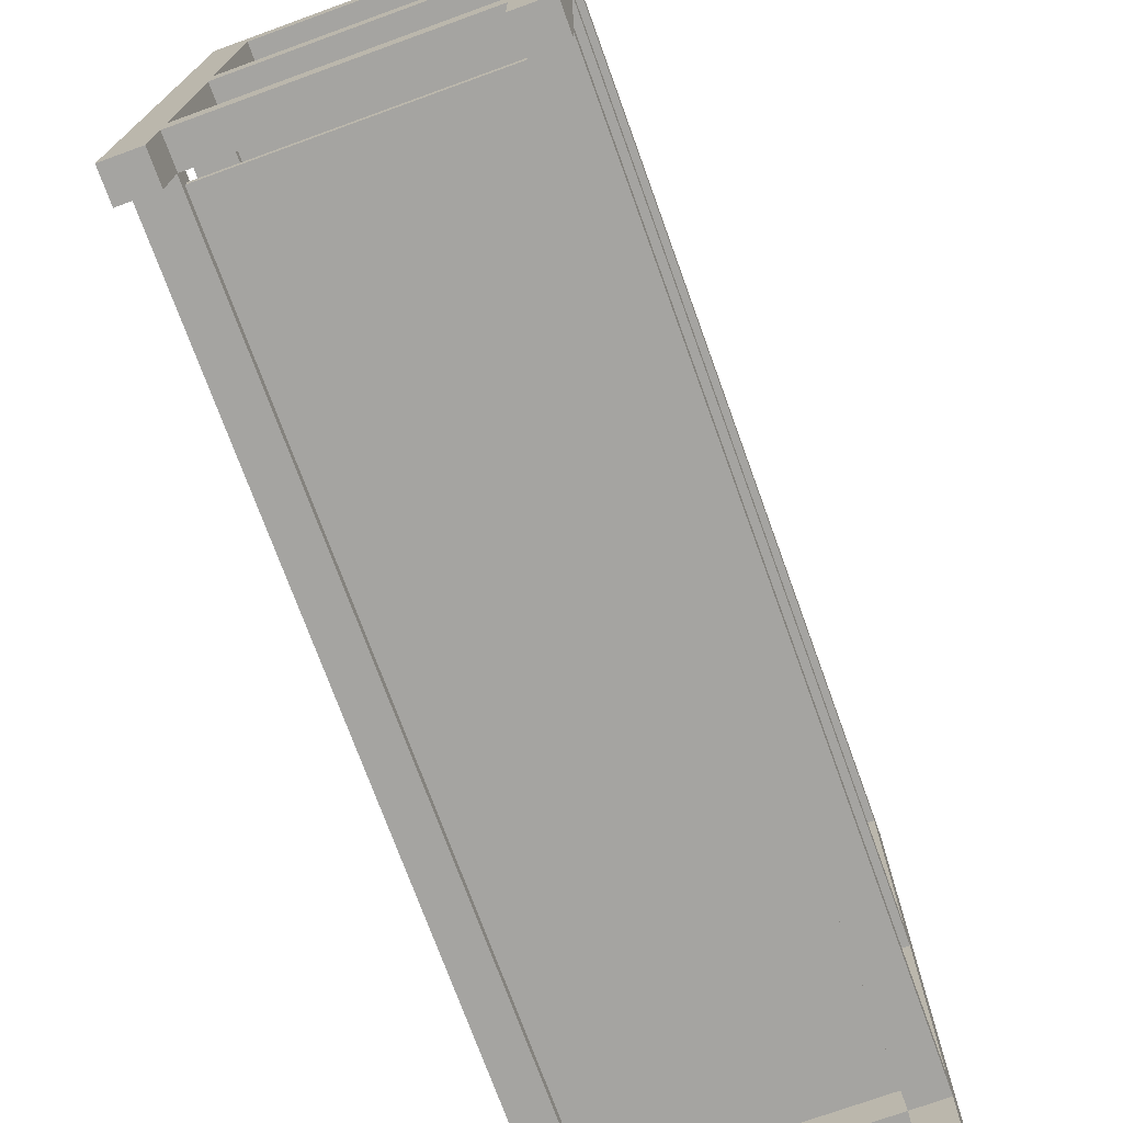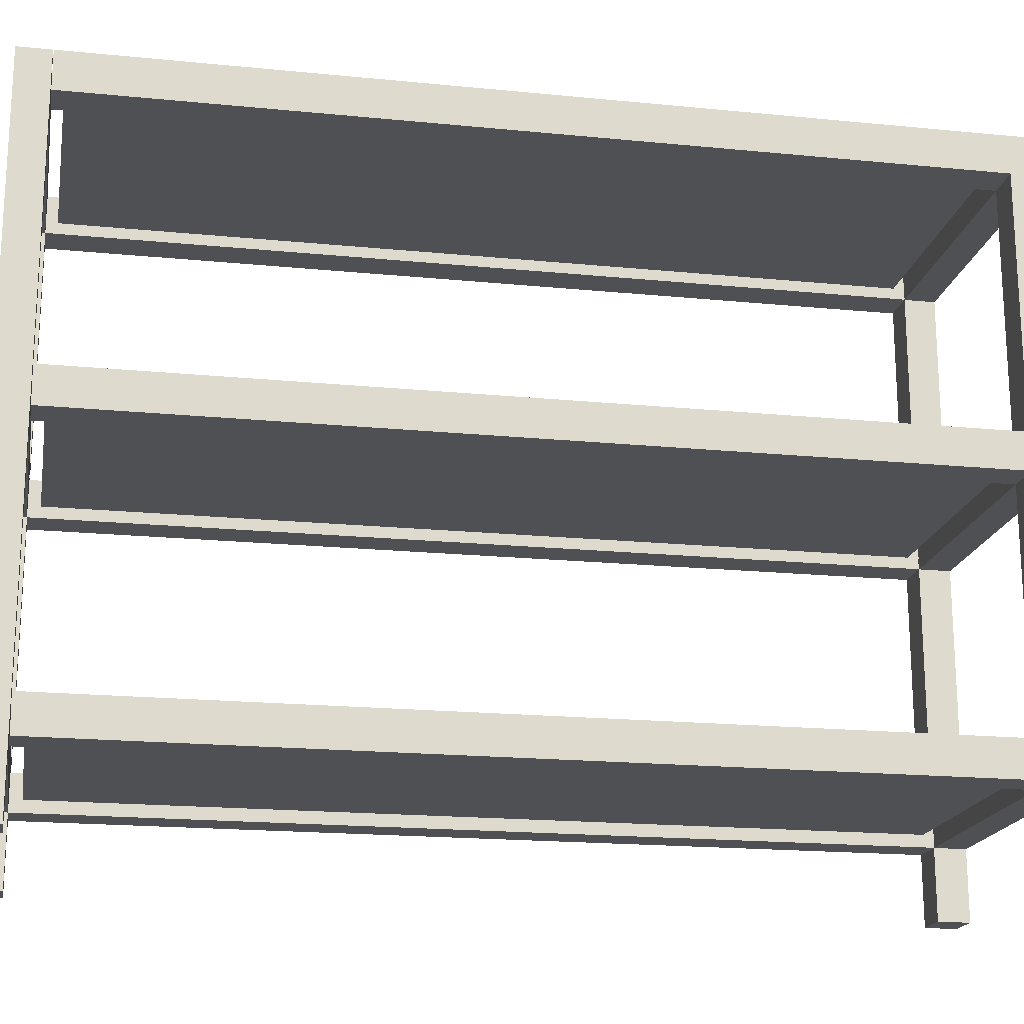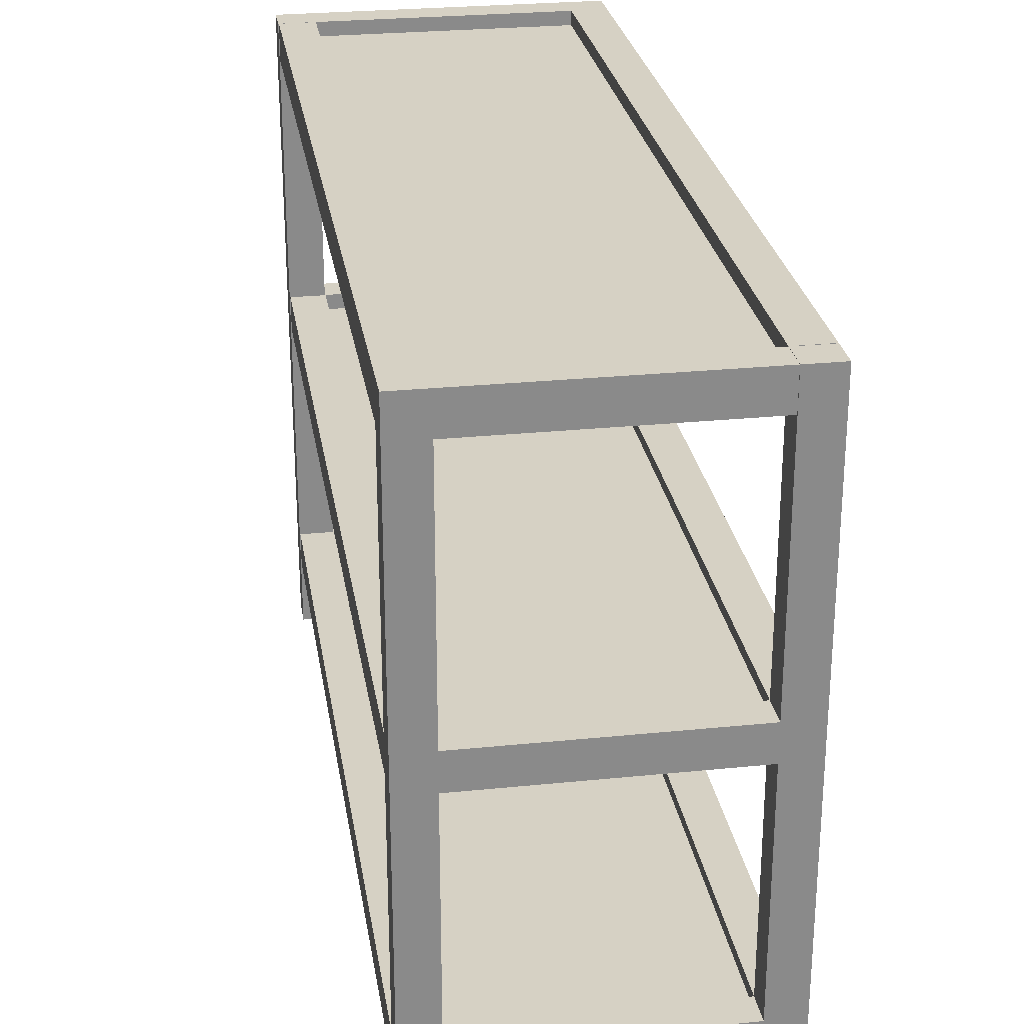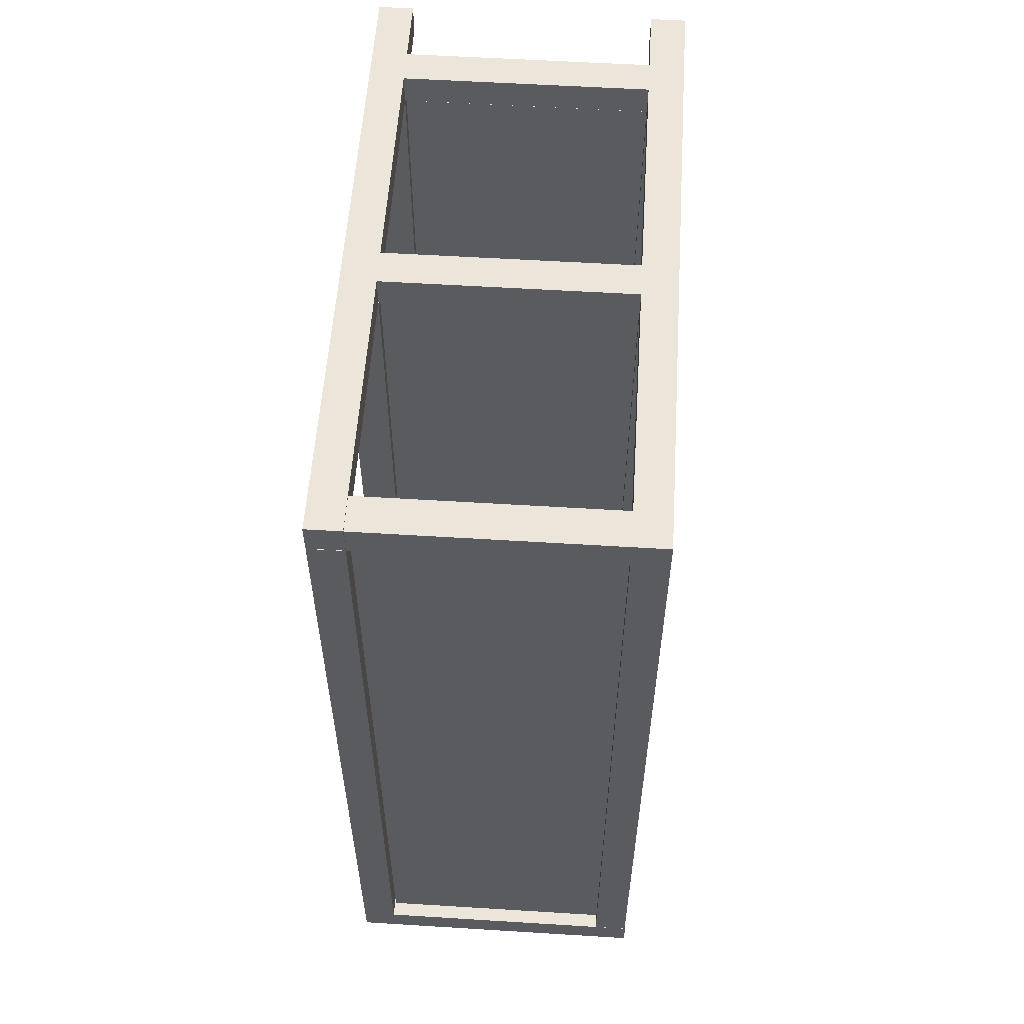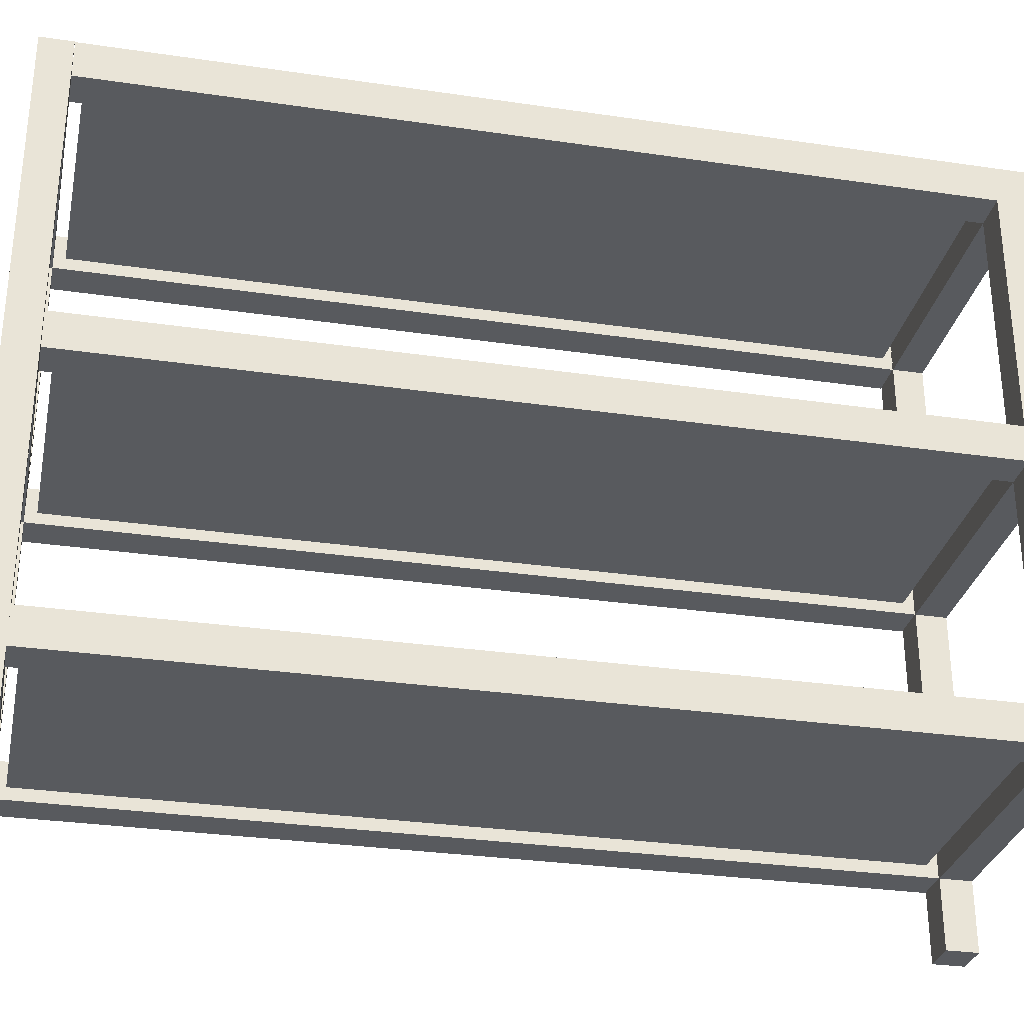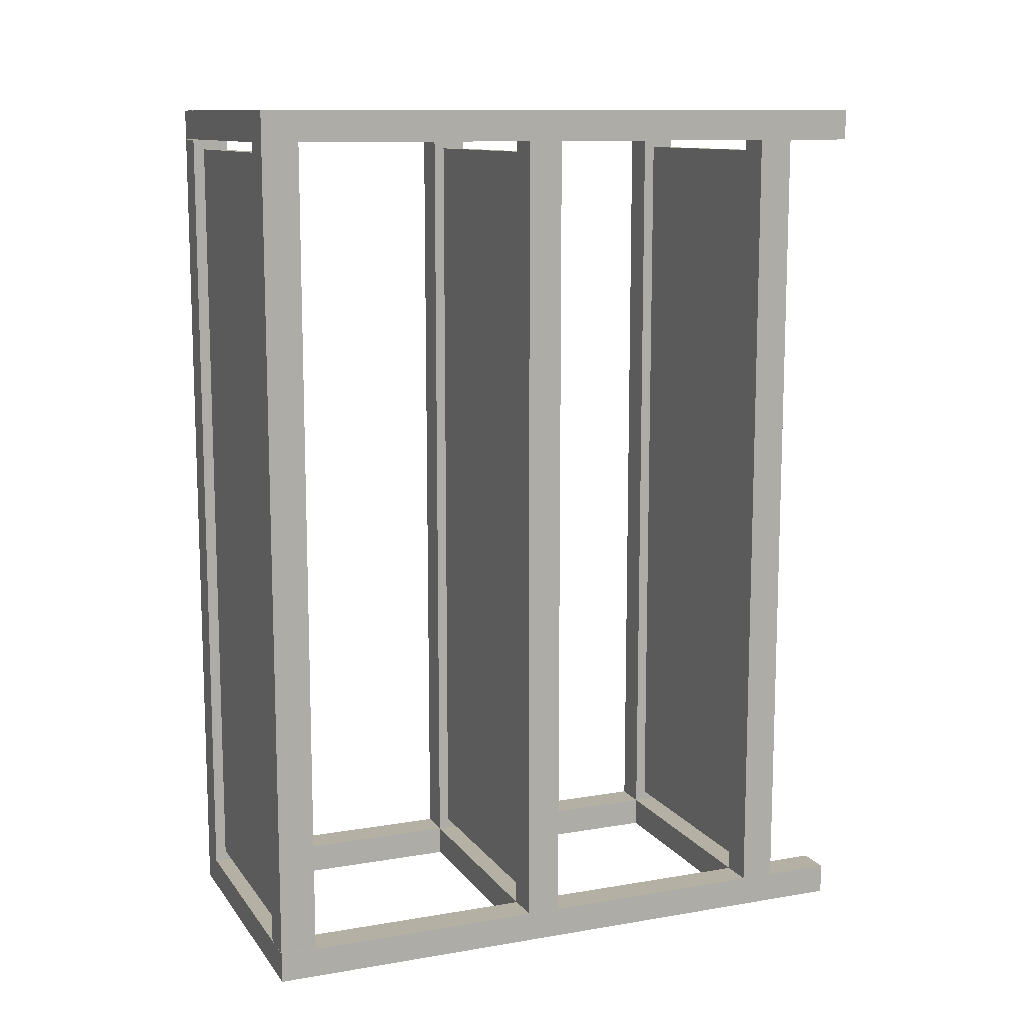
<metadata>
{"format":"obj","ext":"obj","renderer":"f3d","projection":"perspective","resolution":1024,"background":"white","views":[{"elev":-73.3,"azim":-160.1,"up":"+Y"},{"elev":-18.7,"azim":79.3,"up":"+Y"},{"elev":26.9,"azim":-9.0,"up":"+Y"},{"elev":56.5,"azim":-176.3,"up":"+Z"},{"elev":-30.5,"azim":-102.0,"up":"+Y"},{"elev":11.5,"azim":-112.2,"up":"+Z"}]}
</metadata>
<code>
o Cube
v 6.717 0 22.32
v 6.717 11.68 22.32
v 6.717 0 20.77
v 6.717 11.68 20.77
v 8.486 0 22.32
v 8.486 11.68 22.32
v 8.486 0 20.77
v 8.486 11.68 20.77
v 6.717 13.45 22.32
v 6.717 13.45 20.77
v 8.486 13.45 20.77
v 8.486 13.45 22.32
v 6.717 25.65 22.32
v 6.717 25.65 20.77
v 8.486 25.65 20.77
v 8.486 25.65 22.32
v 6.717 27.51 22.32
v 6.717 27.51 20.77
v 8.486 27.51 20.77
v 8.486 27.51 22.32
v 6.717 -1.752 20.77
v 6.717 -1.752 22.32
v 8.486 -1.752 20.77
v 8.486 -1.752 22.32
v 6.717 -5.15 20.77
v 6.717 -5.15 22.32
v 8.486 -5.15 20.77
v 8.486 -5.15 22.32
v -5.799 0 20.77
v -5.799 0 22.32
v -5.799 -1.752 20.77
v -5.799 -1.752 22.32
f 1 2 4 3
f 3 4 8 7
f 7 8 6 5
f 5 6 2 1
f 1 3 29 30
f 8 4 10 11
f 12 11 15 16
f 6 8 11 12
f 4 2 9 10
f 2 6 12 9
f 16 15 19 20
f 10 9 13 14
f 9 12 16 13
f 11 10 14 15
f 19 18 17 20
f 14 13 17 18
f 13 16 20 17
f 15 14 18 19
f 23 24 28 27
f 7 5 24 23
f 5 1 22 24
f 3 7 23 21
f 25 27 28 26
f 22 21 25 26
f 24 22 26 28
f 21 23 27 25
f 30 29 31 32
f 3 21 31 29
f 21 22 32 31
f 22 1 30 32
o Cube.001
v -7.5 0 22.32
v -7.5 11.68 22.32
v -7.5 0 20.77
v -7.5 11.68 20.77
v -5.731 0 22.32
v -5.731 11.68 22.32
v -5.731 -0.5843 20.19
v -5.731 11.68 20.77
v -7.5 13.45 22.32
v -7.5 13.45 20.77
v -5.731 13.45 20.77
v -5.731 13.45 22.32
v -7.5 25.65 22.32
v -7.5 25.65 20.77
v -5.731 26.2 20.22
v -5.731 25.65 22.32
v -7.5 27.51 22.32
v -7.5 27.51 20.77
v -5.731 26.97 20.22
v -5.731 27.51 22.32
v 6.708 25.65 20.77
v 6.708 25.65 22.32
v 6.708 27.51 20.77
v 6.708 27.51 22.32
v -7.5 11.68 -21.1
v -5.731 11.68 -21.1
v -7.5 13.45 -21.1
v -5.731 13.45 -21.1
v 6.732 11.68 20.77
v 6.732 11.68 22.32
v 6.732 13.45 20.77
v 6.732 13.45 22.32
v -7.5 25.65 -21.11
v -5.731 26.2 -20.56
v -7.5 27.51 -21.11
v -5.731 26.97 -20.56
v -5.731 25.65 20.77
v -5.731 27.51 20.77
v -5.731 25.65 -21.11
v -5.731 27.51 -21.11
v 6.608 26.2 20.22
v 6.608 26.97 20.22
v 6.608 26.2 -20.56
v 6.608 26.97 -20.56
v -7.5 -1.752 20.77
v -7.5 -1.752 22.32
v -5.731 -1.167 20.19
v -5.731 -1.752 22.32
v -7.5 -5.15 20.77
v -7.5 -5.15 22.32
v -5.731 -5.15 20.77
v -5.731 -5.15 22.32
v -5.731 -0.5843 -20.62
v -7.5 0 -21.2
v -5.731 -1.167 -20.62
v -7.5 -1.752 -21.2
v -5.731 0 20.77
v -5.731 -1.752 20.77
v -5.731 0 -21.2
v -5.731 -1.752 -21.2
v 6.878 -0.5843 20.19
v 6.878 -1.167 20.19
v 6.878 -0.5843 -20.62
v 6.878 -1.167 -20.62
f 33 34 36 35
f 35 36 40 89
f 89 40 38 37
f 37 38 34 33
f 35 89 91 86
f 40 36 57 58
f 44 43 69 48
f 44 38 62 64
f 36 34 41 42
f 34 38 44 41
f 48 69 53 54
f 42 41 45 46
f 41 44 48 45
f 43 42 46 69
f 70 50 49 52
f 46 45 49 50
f 45 48 52 49
f 50 70 72 67
f 54 53 55 56
f 52 48 54 56
f 69 70 55 53
f 70 52 56 55
f 58 57 59 60
f 36 42 59 57
f 43 40 58 60
f 42 43 60 59
f 62 61 63 64
f 43 44 64 63
f 38 40 61 62
f 40 43 63 61
f 71 65 67 72
f 69 46 65 71
f 68 51 74 76
f 46 50 67 65
f 47 51 70 69
f 68 66 71 72
f 51 68 72 70
f 66 47 69 71
f 74 73 75 76
f 51 47 73 74
f 47 66 75 73
f 66 68 76 75
f 90 80 84 83
f 33 35 77 78
f 89 37 80 90
f 37 33 78 80
f 81 83 84 82
f 78 77 81 82
f 80 78 82 84
f 77 90 83 81
f 86 91 92 88
f 79 87 96 94
f 77 35 86 88
f 90 77 88 92
f 79 39 89 90
f 85 87 92 91
f 39 85 91 89
f 87 79 90 92
f 93 94 96 95
f 87 85 95 96
f 85 39 93 95
f 39 79 94 93
o Cube.002
v 6.717 0 -21.13
v 6.717 12.23 -20.58
v 6.717 0 -22.67
v 6.717 11.68 -22.67
v 8.486 0 -21.13
v 8.486 11.68 -21.13
v 8.486 0 -22.67
v 8.486 11.68 -22.67
v 6.717 12.9 -20.58
v 6.717 13.45 -22.67
v 8.486 13.45 -22.67
v 8.486 13.45 -21.13
v 6.717 25.65 -21.13
v 6.717 25.65 -22.67
v 8.486 25.65 -22.67
v 8.486 25.65 -21.13
v 6.717 27.51 -21.13
v 6.717 27.51 -22.67
v 8.486 27.51 -22.67
v 8.486 27.51 -21.13
v -5.762 25.65 -21.13
v -5.762 25.65 -22.67
v -5.762 27.51 -21.13
v -5.762 27.51 -22.67
v 8.486 11.68 20.74
v 6.717 12.23 20.19
v 8.486 13.45 20.74
v 6.717 12.9 20.19
v -5.751 11.68 -21.13
v -5.751 11.68 -22.67
v -5.751 13.45 -21.13
v -5.751 13.45 -22.67
v 8.486 25.65 20.74
v 6.717 25.65 20.74
v 8.486 27.51 20.74
v 6.717 27.51 20.74
v 6.717 11.68 -21.13
v 6.717 13.45 -21.13
v 6.717 11.68 20.74
v 6.717 13.45 20.74
v 6.717 12.23 -20.58
v 6.717 12.9 -20.58
v 6.717 12.23 20.19
v 6.717 12.9 20.19
v -5.769 12.23 -20.58
v -5.769 12.9 -20.58
v -5.769 12.23 20.19
v -5.769 12.9 20.19
v 6.717 -1.752 -22.67
v 6.717 -1.752 -21.13
v 8.486 -1.752 -22.67
v 8.486 -1.752 -21.13
v 6.717 -5.15 -22.67
v 6.717 -5.15 -21.13
v 8.486 -5.15 -22.67
v 8.486 -5.15 -21.13
v 6.717 0 20.73
v 8.486 0 20.73
v 6.717 -1.752 20.73
v 8.486 -1.752 20.73
f 97 133 100 99
f 99 100 104 103
f 103 104 102 101
f 101 102 133 97
f 97 99 145 146
f 104 100 106 107
f 108 107 111 112
f 102 104 107 108
f 133 134 127 125
f 124 105 138 140
f 112 111 115 116
f 106 134 109 110
f 134 108 112 109
f 107 106 110 111
f 115 114 113 116
f 112 116 131 129
f 111 110 114 115
f 109 113 119 117
f 118 117 119 120
f 113 114 120 119
f 114 110 118 120
f 110 109 117 118
f 135 121 123 136
f 108 134 136 123
f 133 102 121 135
f 102 108 123 121
f 126 125 127 128
f 100 133 125 126
f 106 100 126 128
f 134 106 128 127
f 130 129 131 132
f 116 113 132 131
f 109 112 129 130
f 113 109 130 132
f 98 105 134 133
f 124 122 135 136
f 122 98 133 135
f 105 124 136 134
f 137 139 143 141
f 122 124 140 139
f 98 122 139 137
f 105 98 137 138
f 142 141 143 144
f 138 137 141 142
f 140 138 142 144
f 139 140 144 143
f 148 146 150 152
f 103 101 148 147
f 97 146 155 153
f 99 103 147 145
f 149 151 152 150
f 145 147 151 149
f 147 148 152 151
f 146 145 149 150
f 154 153 155 156
f 146 148 156 155
f 101 97 153 154
f 148 101 154 156
o Cube.003
v -7.534 0 -21.13
v -7.534 11.68 -21.13
v -7.534 0 -22.67
v -7.534 11.68 -22.67
v -5.765 0 -21.13
v -5.765 11.68 -21.13
v -5.765 0 -22.67
v -5.765 11.68 -22.67
v -7.534 13.45 -21.13
v -7.534 13.45 -22.67
v -5.765 13.45 -22.67
v -5.765 13.45 -21.13
v -7.534 25.65 -21.13
v -7.534 25.65 -22.67
v -5.765 25.65 -22.67
v -5.765 25.65 -21.13
v -7.534 27.51 -21.13
v -7.534 27.51 -22.67
v -5.765 27.51 -22.67
v -5.765 27.51 -21.13
v -7.534 -1.752 -22.67
v -7.534 -1.752 -21.13
v -5.765 -1.752 -22.67
v -5.765 -1.752 -21.13
v -7.534 -5.15 -22.67
v -7.534 -5.15 -21.13
v -5.765 -5.15 -22.67
v -5.765 -5.15 -21.13
v 6.687 0 -21.13
v 6.687 0 -22.67
v 6.687 -1.752 -21.13
v 6.687 -1.752 -22.67
f 157 158 160 159
f 159 160 164 163
f 163 164 162 161
f 161 162 158 157
f 161 157 178 180
f 164 160 166 167
f 168 167 171 172
f 162 164 167 168
f 160 158 165 166
f 158 162 168 165
f 172 171 175 176
f 166 165 169 170
f 165 168 172 169
f 167 166 170 171
f 175 174 173 176
f 170 169 173 174
f 169 172 176 173
f 171 170 174 175
f 180 178 182 184
f 159 163 179 177
f 157 159 177 178
f 161 180 187 185
f 181 183 184 182
f 177 179 183 181
f 179 180 184 183
f 178 177 181 182
f 186 185 187 188
f 179 163 186 188
f 163 161 185 186
f 180 179 188 187

</code>
